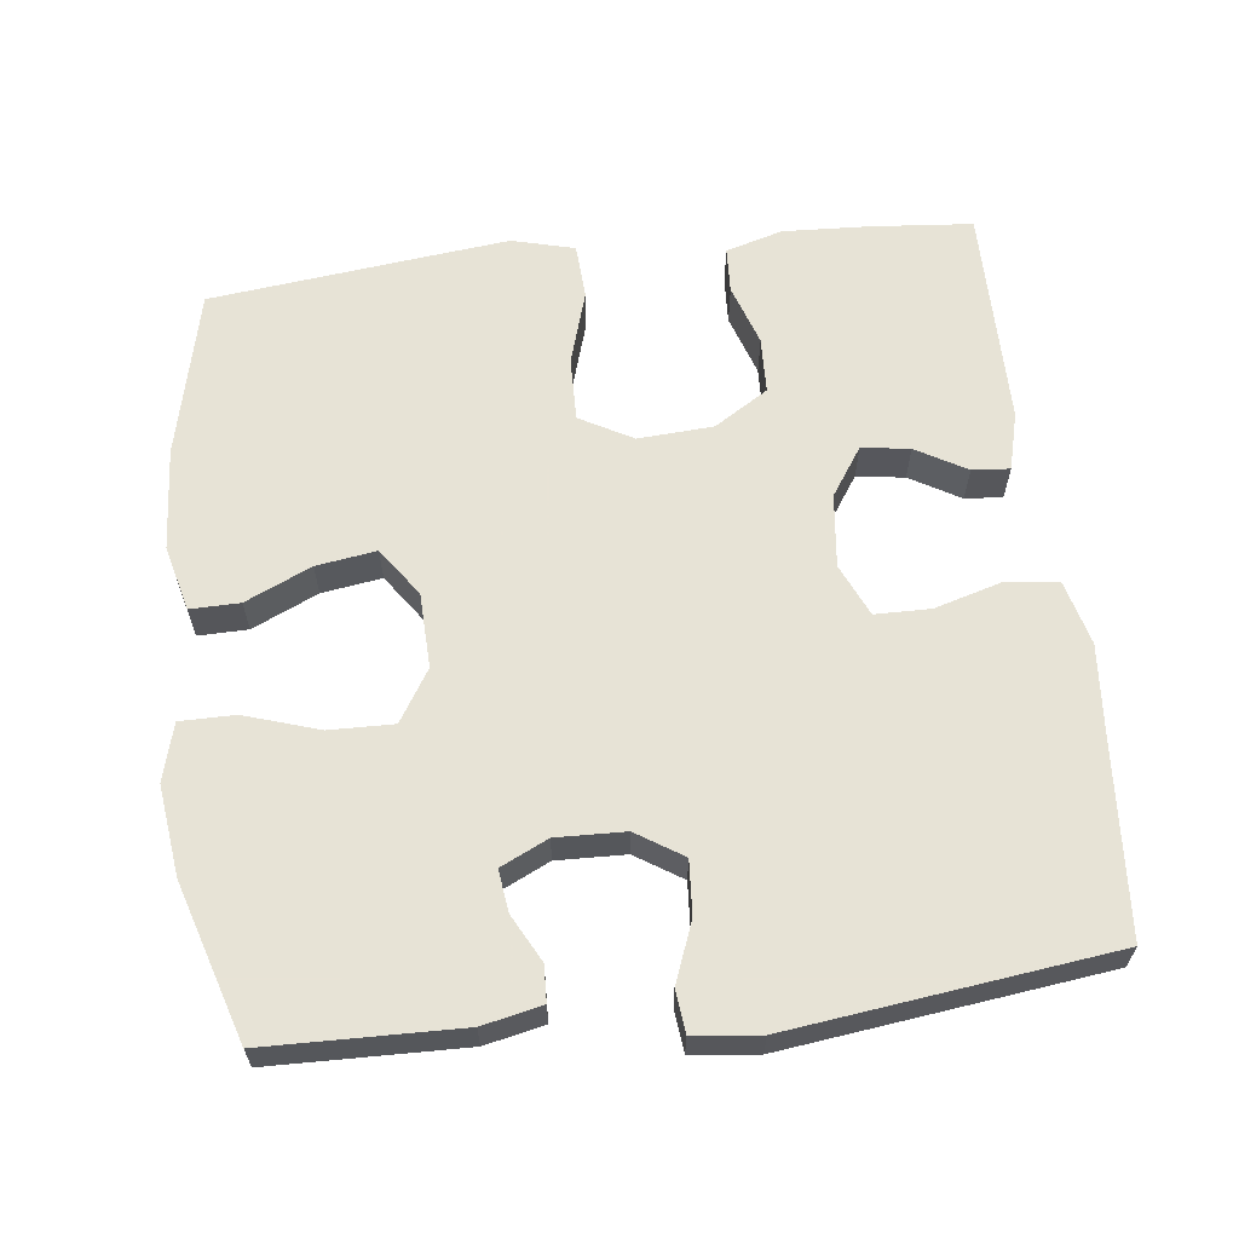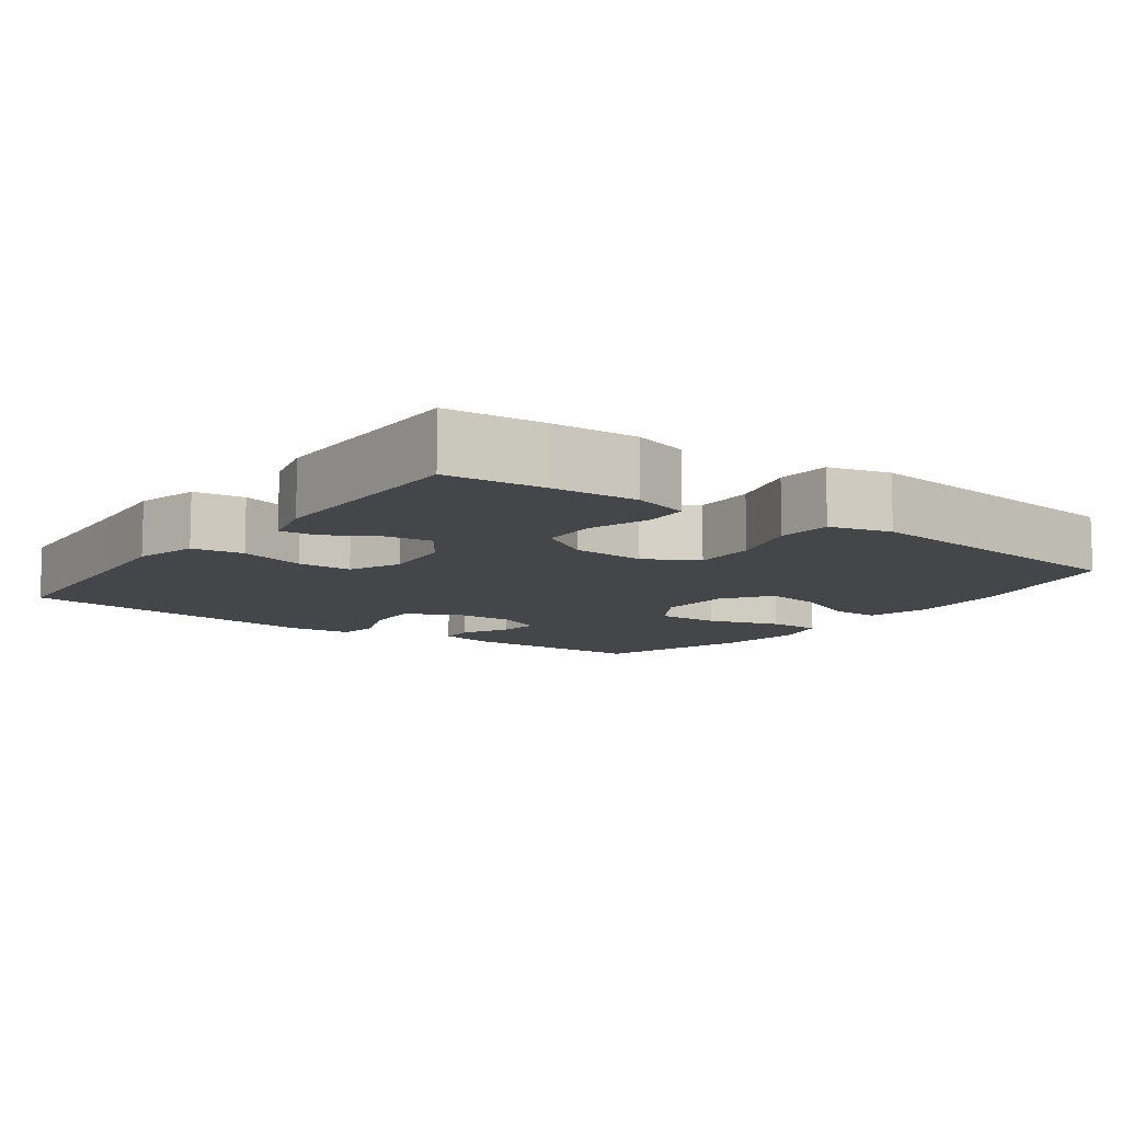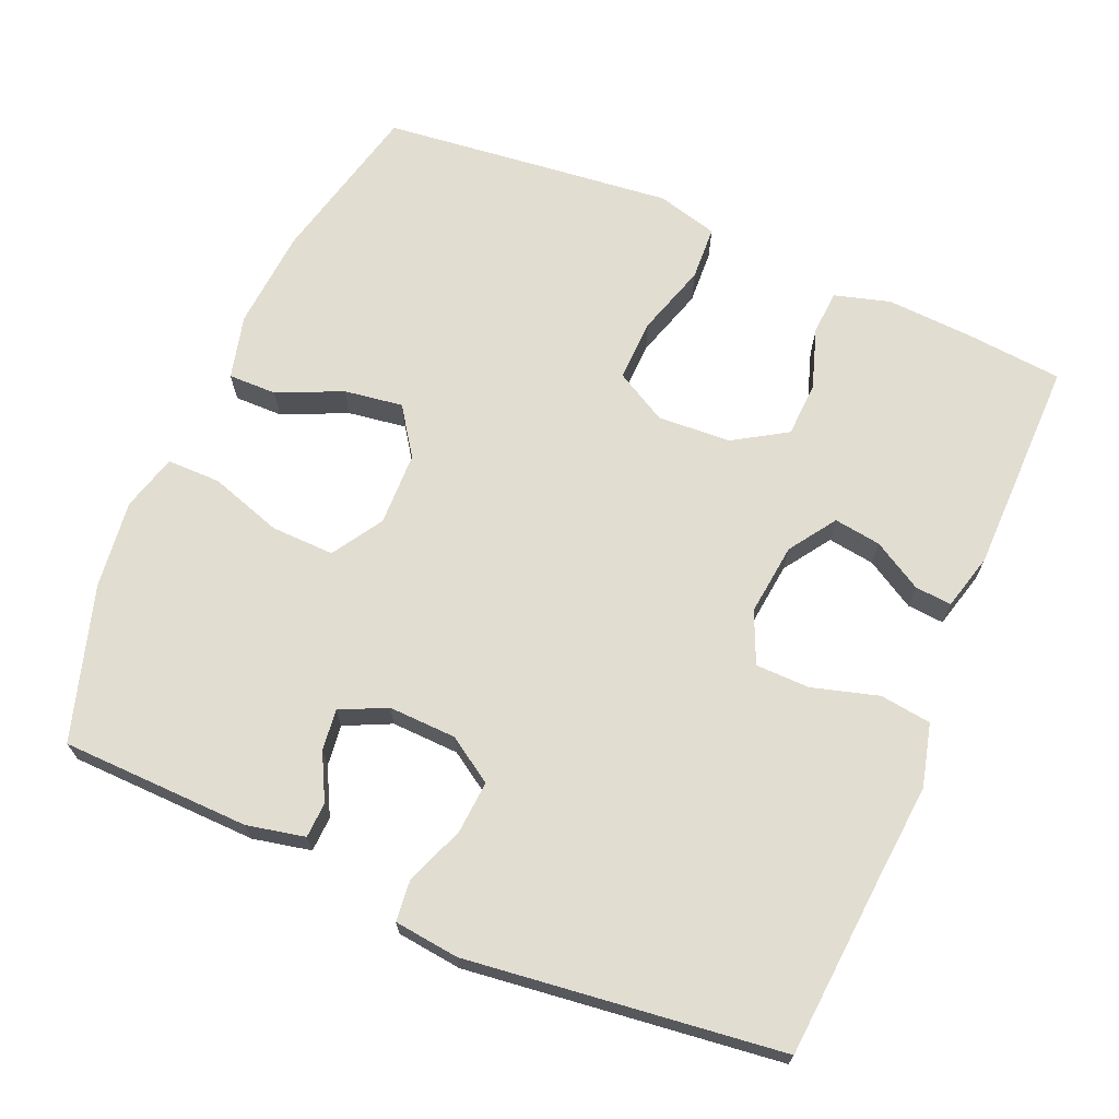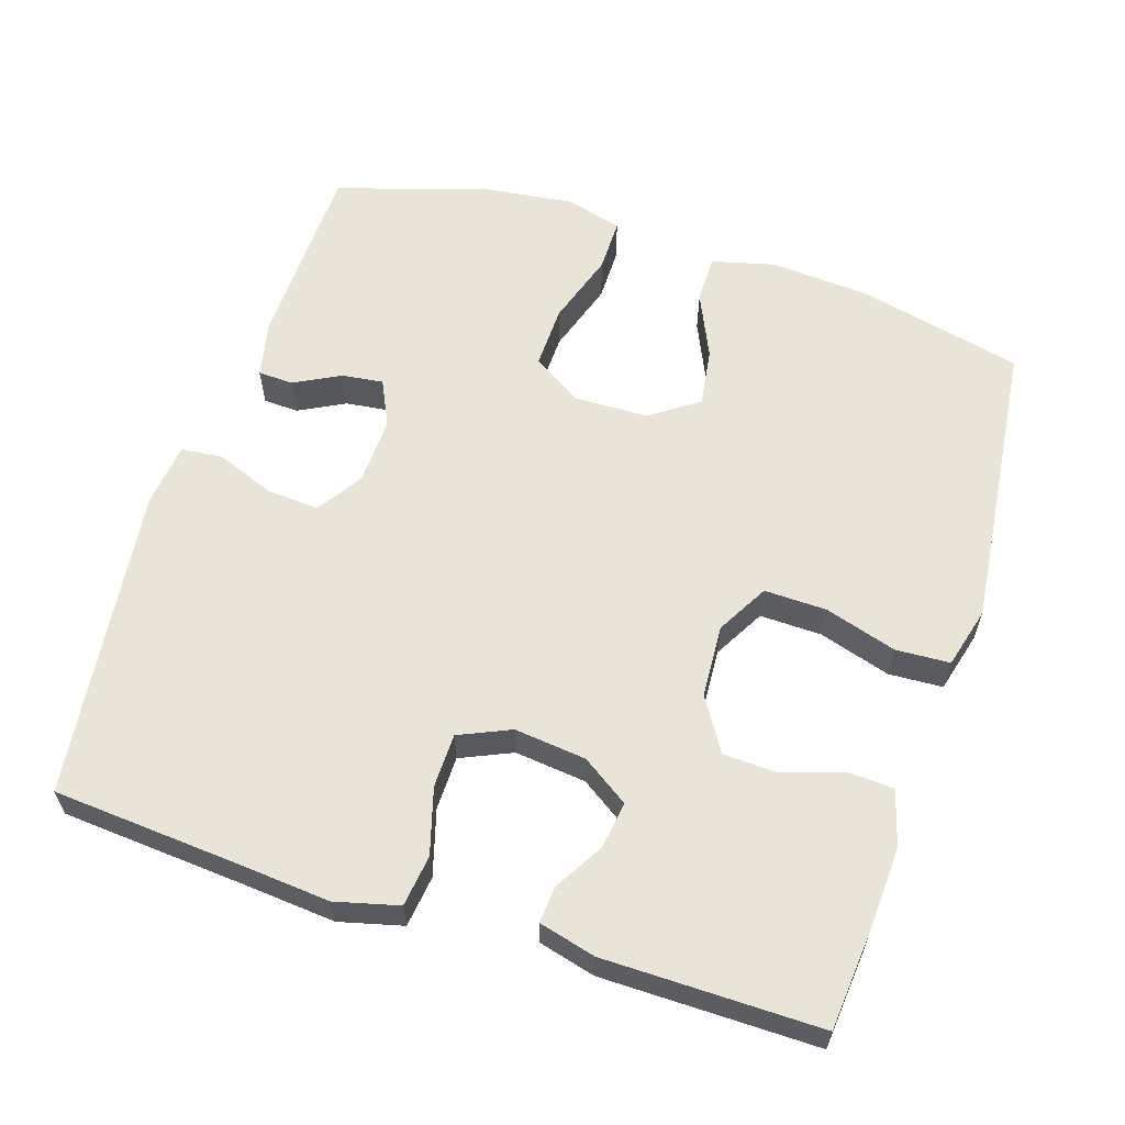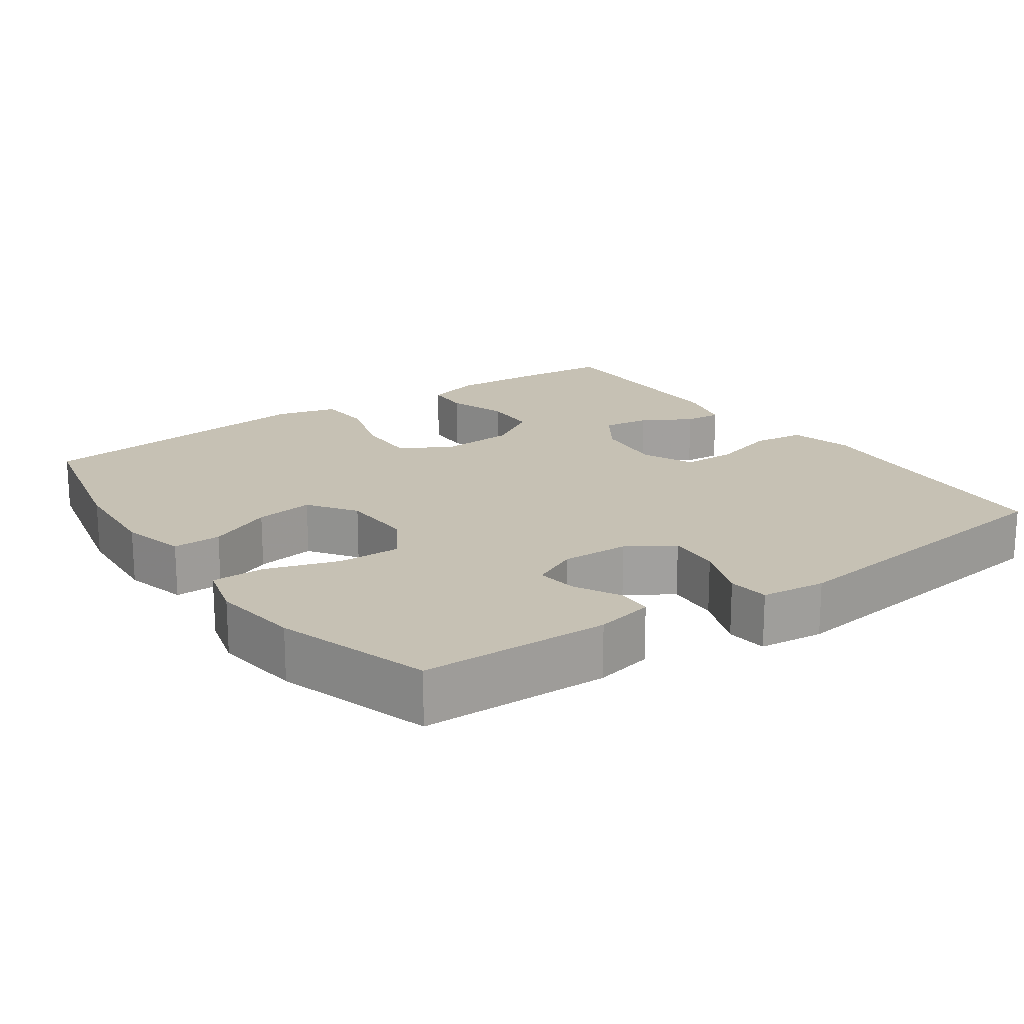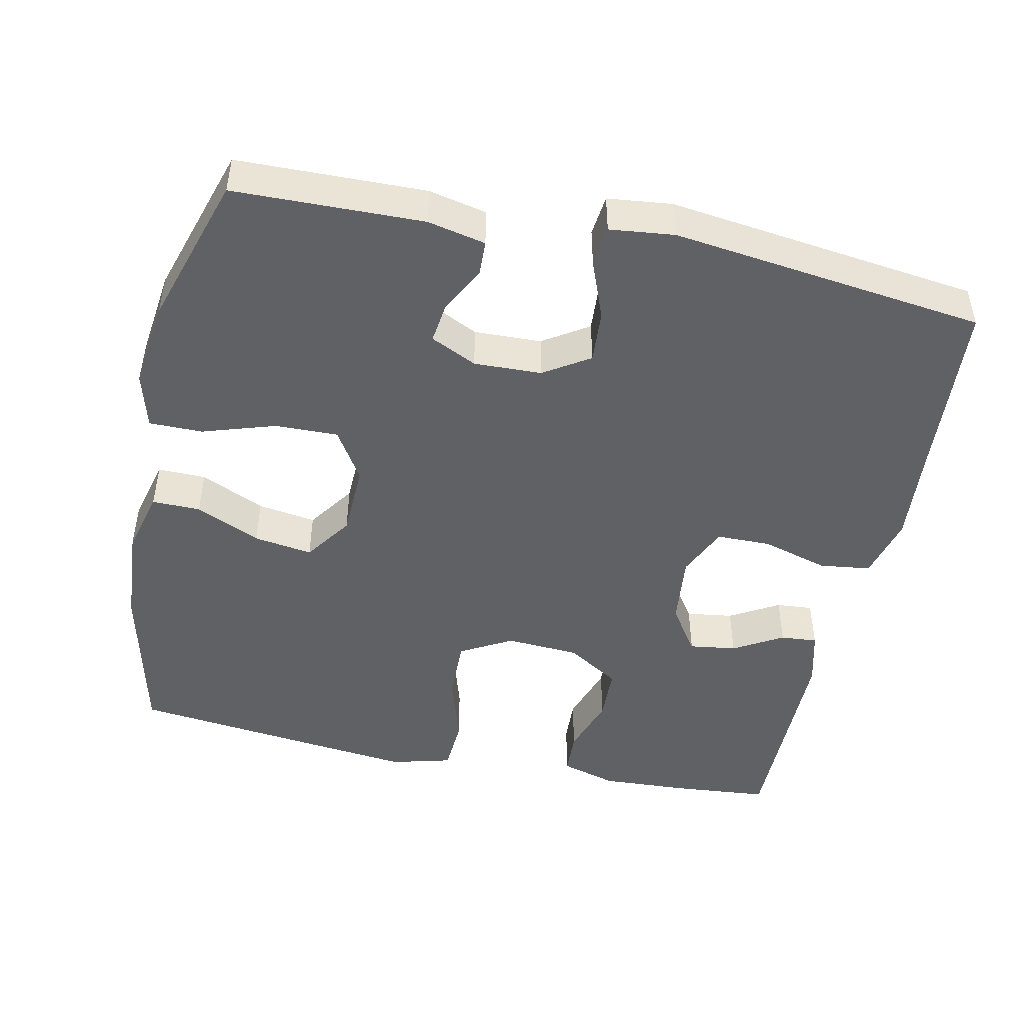
<metadata>
{"format":"obj","ext":"obj","renderer":"f3d","projection":"perspective","resolution":1024,"background":"white","views":[{"elev":62.6,"azim":173.2,"up":"+Y"},{"elev":-9.9,"azim":-36.1,"up":"+Y"},{"elev":68.6,"azim":-156.7,"up":"+Y"},{"elev":60.6,"azim":-72.1,"up":"+Y"},{"elev":18.5,"azim":144.8,"up":"+Y"},{"elev":-47.3,"azim":167.9,"up":"+Y"}]}
</metadata>
<code>
v -0.5 0.07 -0.5
v -0.519 0.07 -0.25
v -0.53 0.07 -0.121
v -0.508 0.07 -0.035
v -0.438 0.07 -0.026
v -0.348 0.07 -0.052
v -0.274 0.07 -0.051
v -0.243 0.07 0.019
v -0.254 0.07 0.117
v -0.297 0.07 0.181
v -0.361 0.07 0.172
v -0.428 0.07 0.133
v -0.478 0.07 0.129
v -0.498 0.07 0.206
v -0.5 0.07 0.5
v -0.366 0.07 0.512
v -0.25 0.07 0.518
v -0.174 0.07 0.496
v -0.171 0.07 0.435
v -0.198 0.07 0.353
v -0.195 0.07 0.278
v -0.123 0.07 0.233
v -0.023 0.07 0.227
v 0.047 0.07 0.266
v 0.045 0.07 0.351
v 0.015 0.07 0.449
v 0.019 0.07 0.523
v 0.102 0.07 0.545
v 0.228 0.07 0.531
v 0.5 0.07 0.5
v 0.552 0.07 0.277
v 0.562 0.07 0.14
v 0.54 0.07 0.053
v 0.474 0.07 0.054
v 0.386 0.07 0.094
v 0.306 0.07 0.106
v 0.261 0.07 0.041
v 0.258 0.07 -0.059
v 0.301 0.07 -0.128
v 0.387 0.07 -0.126
v 0.486 0.07 -0.094
v 0.559 0.07 -0.094
v 0.58 0.07 -0.171
v 0.565 0.07 -0.291
v 0.5 0.07 -0.5
v 0.243 0.07 -0.506
v 0.164 0.07 -0.489
v 0.162 0.07 -0.441
v 0.195 0.07 -0.378
v 0.202 0.07 -0.322
v 0.139 0.07 -0.292
v 0.047 0.07 -0.295
v -0.015 0.07 -0.335
v -0.01 0.07 -0.407
v 0.021 0.07 -0.487
v 0.015 0.07 -0.543
v -0.073 0.07 -0.553
v -0.5 0 -0.5
v -0.519 0 -0.25
v -0.53 0 -0.121
v -0.508 0 -0.035
v -0.438 0 -0.026
v -0.348 0 -0.052
v -0.274 0 -0.051
v -0.243 0 0.019
v -0.254 0 0.117
v -0.297 0 0.181
v -0.361 0 0.172
v -0.428 0 0.133
v -0.478 0 0.129
v -0.498 0 0.206
v -0.5 0 0.5
v -0.366 0 0.512
v -0.25 0 0.518
v -0.174 0 0.496
v -0.171 0 0.435
v -0.198 0 0.353
v -0.195 0 0.278
v -0.123 0 0.233
v -0.023 0 0.227
v 0.047 0 0.266
v 0.045 0 0.351
v 0.015 0 0.449
v 0.019 0 0.523
v 0.102 0 0.545
v 0.228 0 0.531
v 0.5 0 0.5
v 0.552 0 0.277
v 0.562 0 0.14
v 0.54 0 0.053
v 0.474 0 0.054
v 0.386 0 0.094
v 0.306 0 0.106
v 0.261 0 0.041
v 0.258 0 -0.059
v 0.301 0 -0.128
v 0.387 0 -0.126
v 0.486 0 -0.094
v 0.559 0 -0.094
v 0.58 0 -0.171
v 0.565 0 -0.291
v 0.5 0 -0.5
v 0.243 0 -0.506
v 0.164 0 -0.489
v 0.162 0 -0.441
v 0.195 0 -0.378
v 0.202 0 -0.322
v 0.139 0 -0.292
v 0.047 0 -0.295
v -0.015 0 -0.335
v -0.01 0 -0.407
v 0.021 0 -0.487
v 0.015 0 -0.543
v -0.073 0 -0.553
f 54 55 56 57
f 53 54 57 1
f 52 53 1 2
f 51 52 2 3
f 46 47 48 49
f 46 49 50
f 45 46 50
f 44 45 50
f 43 44 50 51
f 40 41 42 43
f 39 40 43 51
f 32 33 34 35
f 32 35 36
f 31 32 36
f 30 31 36
f 29 30 36 37
f 25 26 27 28
f 24 25 28 29
f 17 18 19 20
f 17 20 21
f 16 17 21
f 15 16 21
f 14 15 21
f 11 12 13 14
f 10 11 14 21
f 9 10 21 22
f 3 4 5 6
f 3 6 7
f 38 39 51 3
f 24 29 37 38
f 23 24 38
f 8 9 22 23
f 7 8 23 38
f 3 7 38
f 114 113 112 111
f 58 114 111 110
f 59 58 110 109
f 60 59 109 108
f 106 105 104 103
f 107 106 103
f 107 103 102
f 107 102 101
f 108 107 101 100
f 100 99 98 97
f 108 100 97 96
f 92 91 90 89
f 93 92 89
f 93 89 88
f 93 88 87
f 94 93 87 86
f 85 84 83 82
f 86 85 82 81
f 77 76 75 74
f 78 77 74
f 78 74 73
f 78 73 72
f 78 72 71
f 71 70 69 68
f 78 71 68 67
f 79 78 67 66
f 63 62 61 60
f 64 63 60
f 60 108 96 95
f 95 94 86 81
f 95 81 80
f 80 79 66 65
f 95 80 65 64
f 95 64 60
f 1 58 59 2
f 2 59 60 3
f 3 60 61 4
f 4 61 62 5
f 5 62 63 6
f 6 63 64 7
f 7 64 65 8
f 8 65 66 9
f 9 66 67 10
f 10 67 68 11
f 11 68 69 12
f 12 69 70 13
f 13 70 71 14
f 14 71 72 15
f 15 72 73 16
f 16 73 74 17
f 17 74 75 18
f 18 75 76 19
f 19 76 77 20
f 20 77 78 21
f 21 78 79 22
f 22 79 80 23
f 23 80 81 24
f 24 81 82 25
f 25 82 83 26
f 26 83 84 27
f 27 84 85 28
f 28 85 86 29
f 29 86 87 30
f 30 87 88 31
f 31 88 89 32
f 32 89 90 33
f 33 90 91 34
f 34 91 92 35
f 35 92 93 36
f 36 93 94 37
f 37 94 95 38
f 38 95 96 39
f 39 96 97 40
f 40 97 98 41
f 41 98 99 42
f 42 99 100 43
f 43 100 101 44
f 44 101 102 45
f 45 102 103 46
f 46 103 104 47
f 47 104 105 48
f 48 105 106 49
f 49 106 107 50
f 50 107 108 51
f 51 108 109 52
f 52 109 110 53
f 53 110 111 54
f 54 111 112 55
f 55 112 113 56
f 56 113 114 57
f 57 114 58 1

</code>
